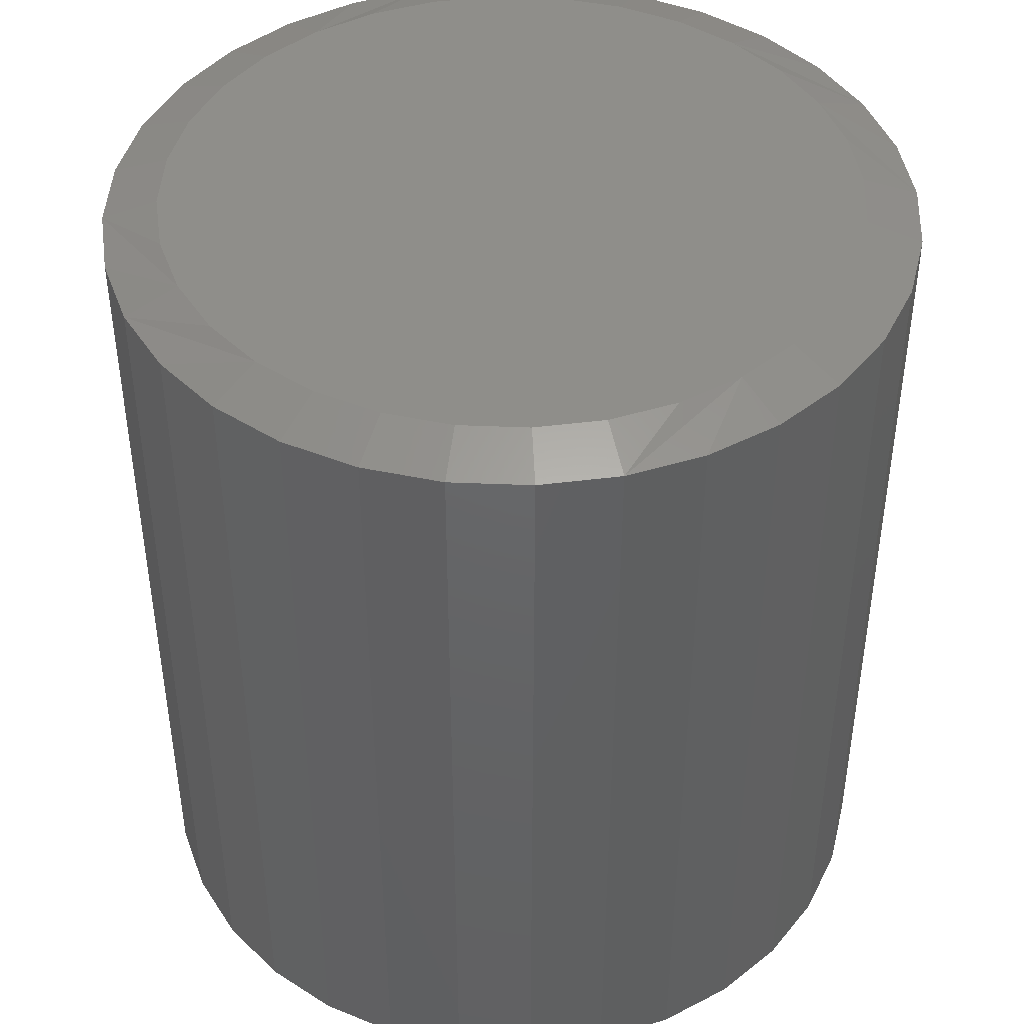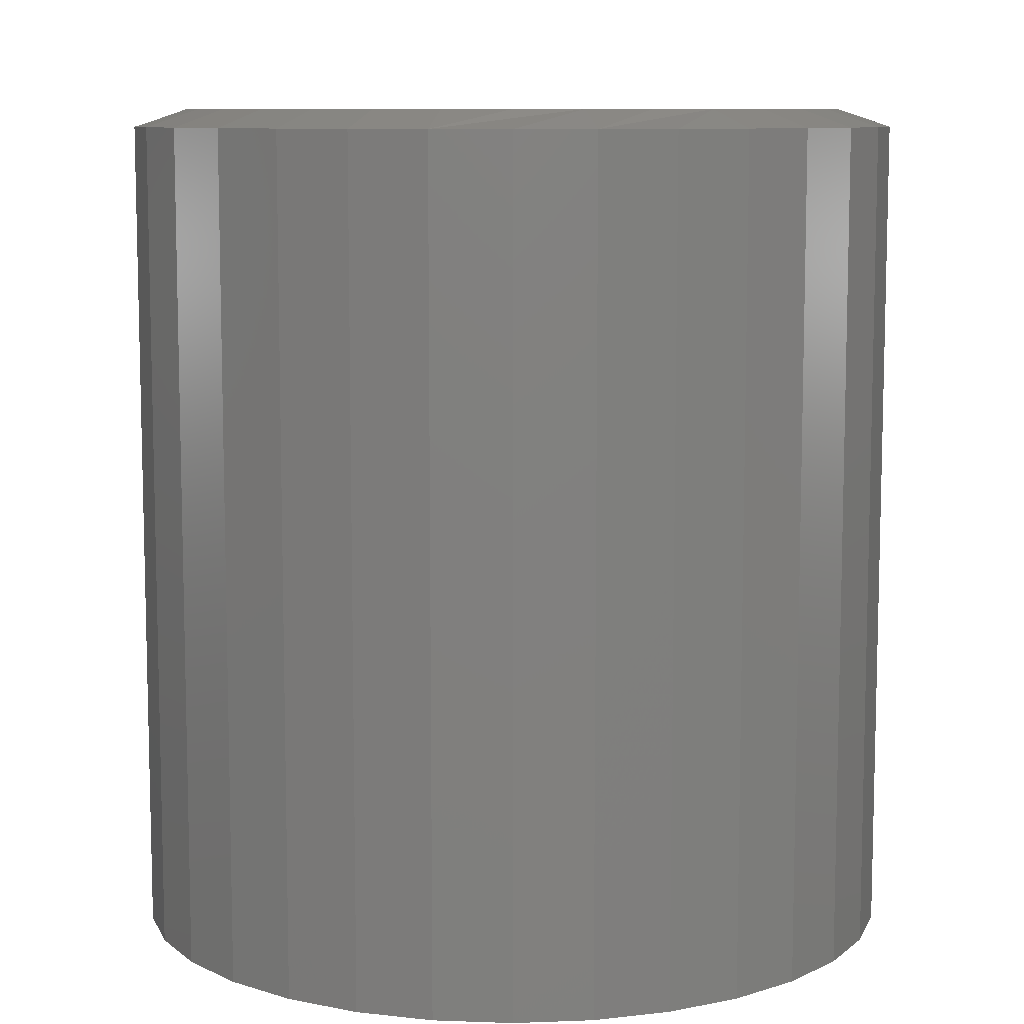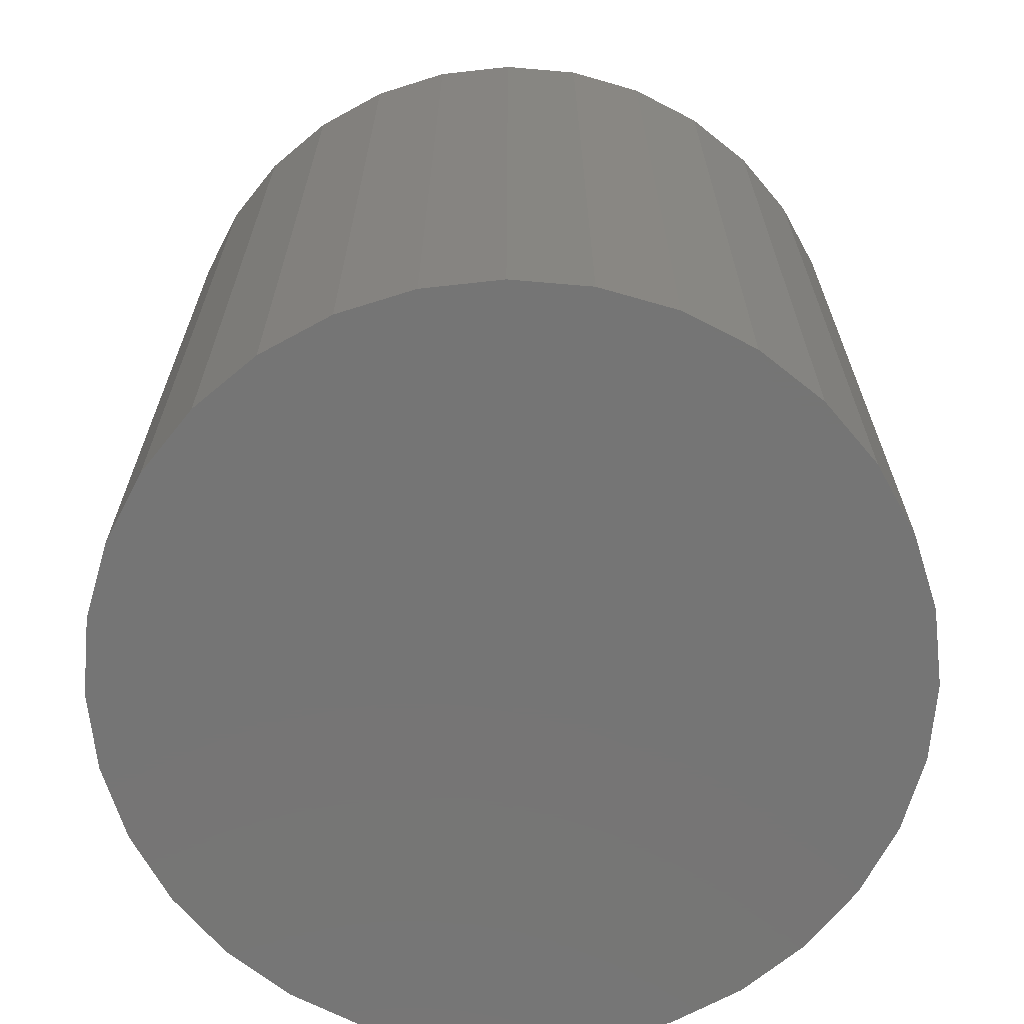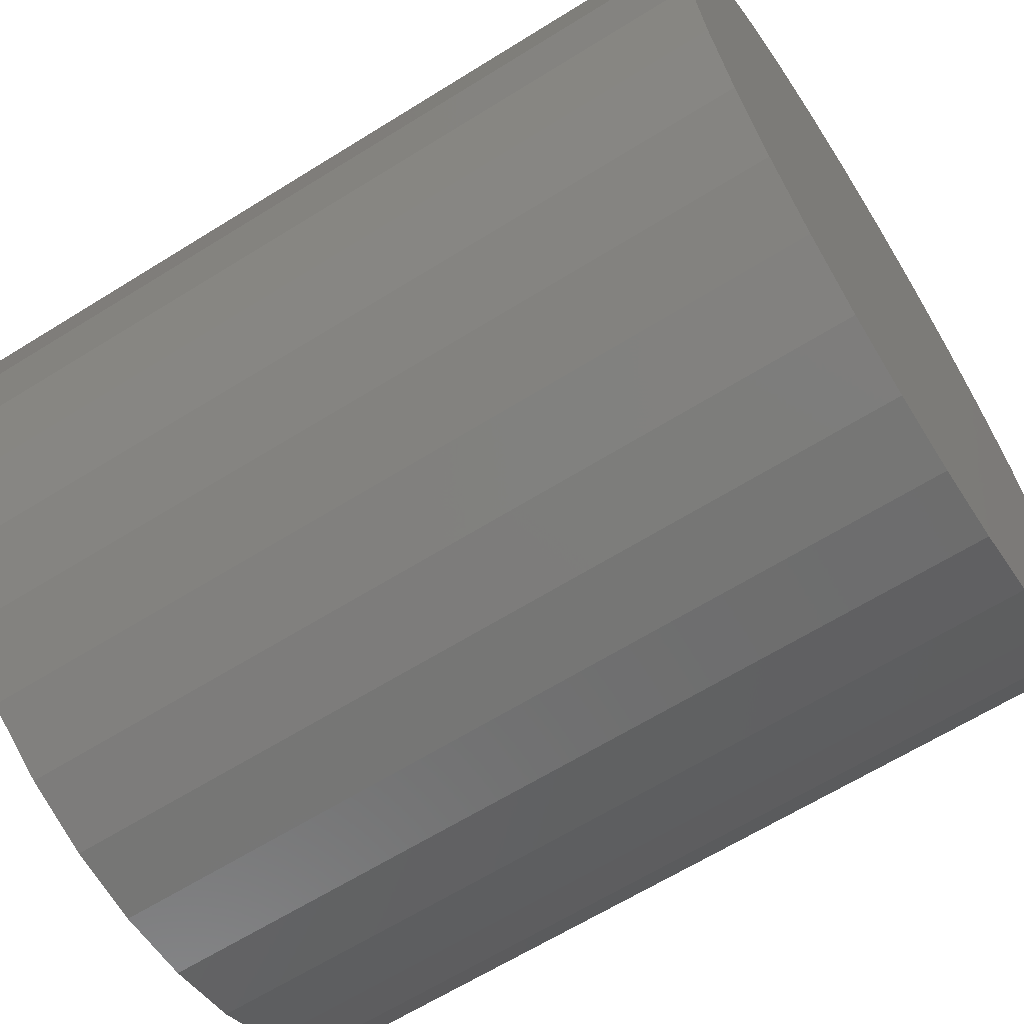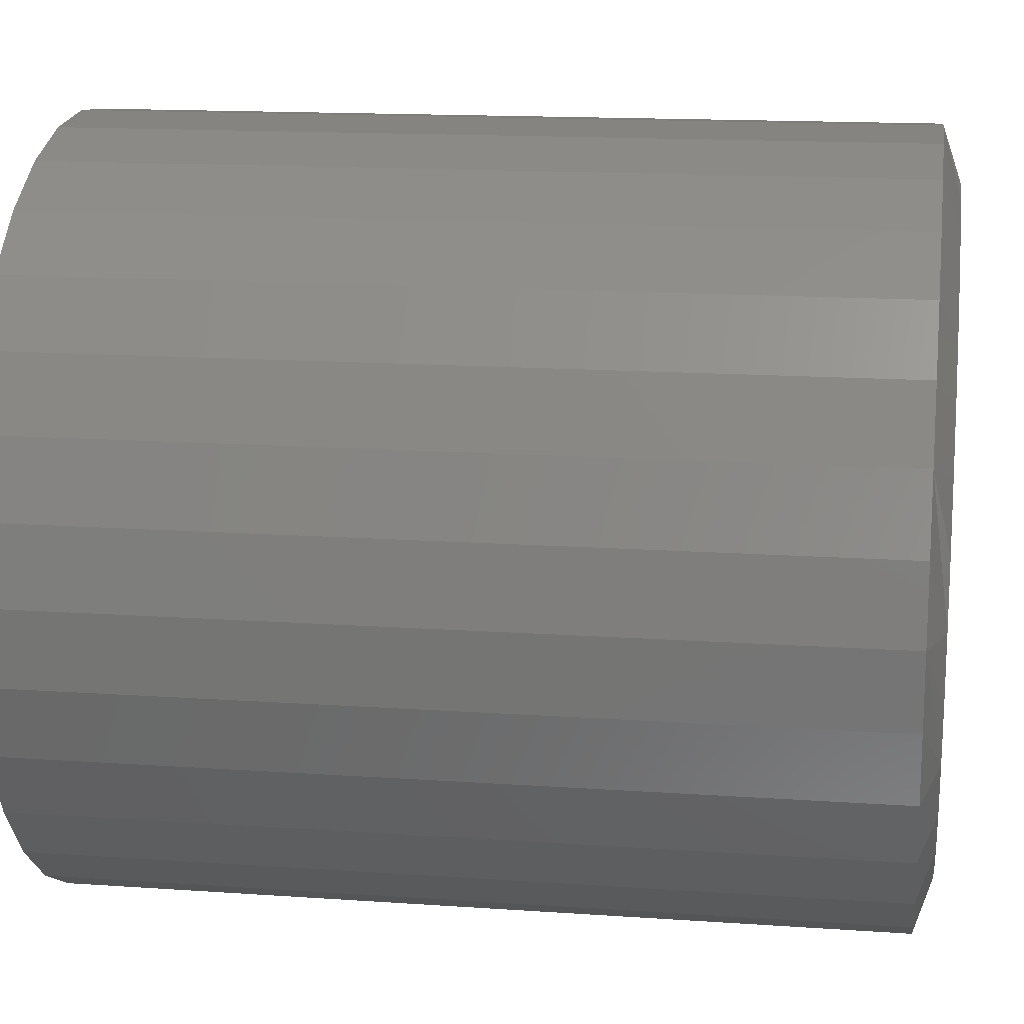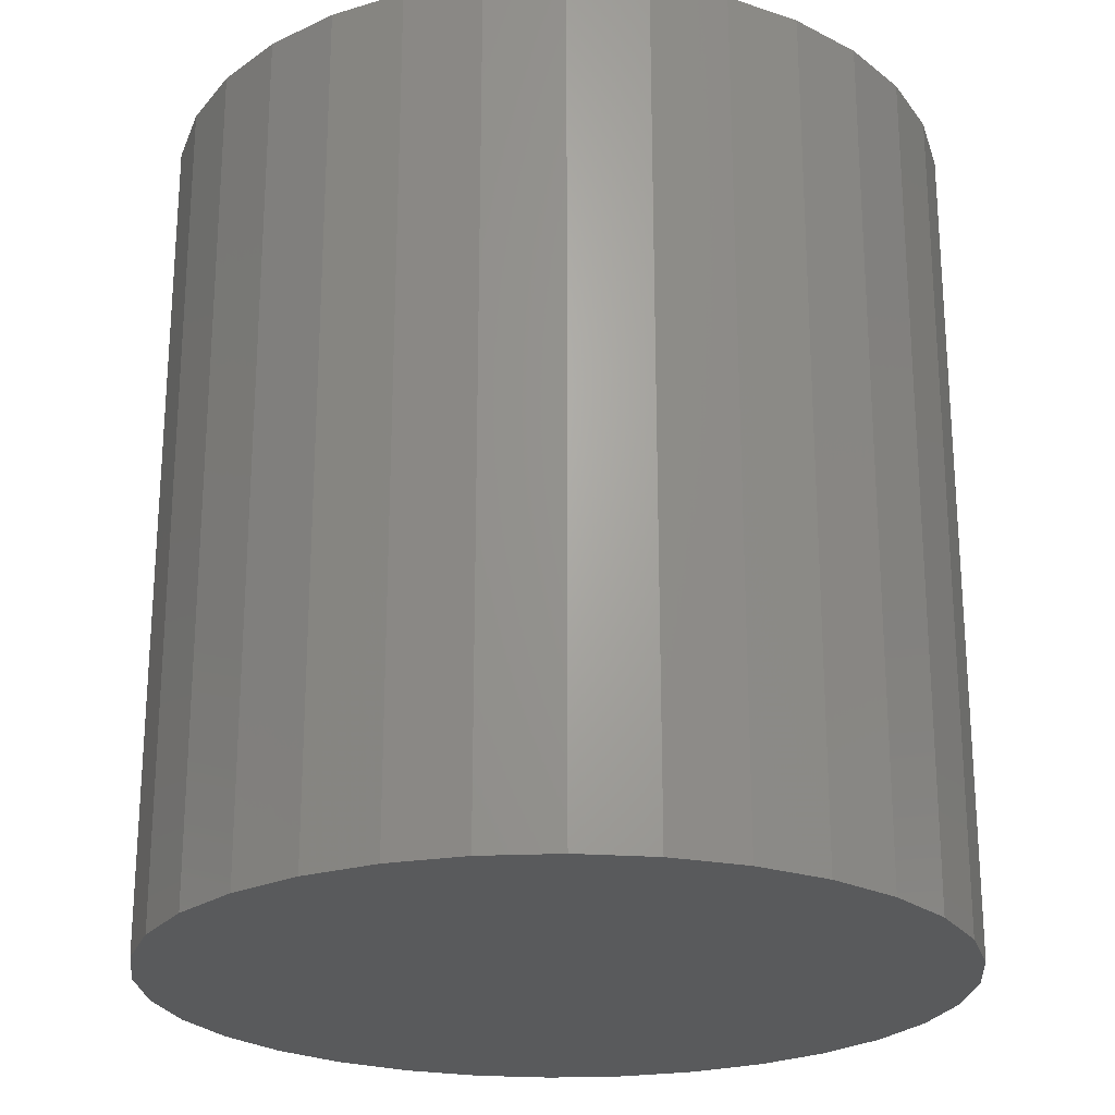
<metadata>
{"format":"stl","ext":"stl","renderer":"f3d","projection":"perspective","resolution":1024,"background":"white","views":[{"elev":44.0,"azim":154.6,"up":"+Y"},{"elev":9.1,"azim":78.6,"up":"+Y"},{"elev":-67.6,"azim":45.7,"up":"+Y"},{"elev":-64.2,"azim":-57.8,"up":"+Z"},{"elev":15.1,"azim":98.5,"up":"+Z"},{"elev":-23.6,"azim":133.8,"up":"+Y"}]}
</metadata>
<code>
# stl→obj: 96 verts, 188 faces
v -0.1238 6.764e-17 0.234
v -0.0659 7.373e-17 0.2283
v -0.1818 6.086e-17 0.2283
v -0.1238 3.157e-17 -0.36
v -0.1818 2.548e-17 -0.3543
v -0.0659 3.835e-17 -0.3543
v -0.2375 2.032e-17 -0.3374
v -0.01018 4.556e-17 -0.3374
v -0.2889 1.629e-17 -0.31
v 0.04118 5.293e-17 -0.31
v -0.3339 1.353e-17 -0.273
v 0.08619 6.017e-17 -0.273
v -0.3708 1.217e-17 -0.228
v 0.1231 6.701e-17 -0.228
v -0.3983 1.224e-17 -0.1767
v 0.1506 7.317e-17 -0.1767
v -0.4152 1.374e-17 -0.1209
v 0.1675 7.843e-17 -0.1209
v -0.4209 1.663e-17 -0.06299
v 0.1732 8.258e-17 -0.06299
v -0.4152 2.078e-17 -0.005044
v 0.1675 8.547e-17 -0.005044
v -0.3983 2.604e-17 0.05068
v 0.1506 8.697e-17 0.05068
v -0.3708 3.22e-17 0.102
v 0.1231 8.705e-17 0.102
v -0.3339 3.904e-17 0.147
v 0.08619 8.568e-17 0.147
v -0.2889 4.628e-17 0.184
v 0.04118 8.292e-17 0.184
v -0.2375 5.365e-17 0.2114
v -0.01018 7.889e-17 0.2114
v 0.2201 -0.01562 -0.06299
v 0.2201 -0.75 -0.06299
v 0.2135 -0.01562 -0.1301
v 0.2135 -0.75 -0.1301
v 0.1939 -0.01562 -0.1946
v 0.1939 -0.75 -0.1946
v 0.1621 -0.01562 -0.2541
v 0.1621 -0.75 -0.2541
v 0.1193 -0.01562 -0.3062
v 0.1193 -0.75 -0.3062
v 0.06722 -0.01562 -0.3489
v 0.06722 -0.75 -0.3489
v 0.007762 -0.01562 -0.3807
v 0.007762 -0.75 -0.3807
v -0.05675 -0.01562 -0.4003
v -0.05675 -0.75 -0.4003
v -0.1238 -0.01562 -0.4069
v -0.1238 -0.75 -0.4069
v -0.1909 -0.01562 -0.4003
v -0.1909 -0.75 -0.4003
v -0.2555 -0.01562 -0.3807
v -0.2555 -0.75 -0.3807
v -0.3149 -0.01562 -0.3489
v -0.3149 -0.75 -0.3489
v -0.367 -0.01562 -0.3062
v -0.367 -0.75 -0.3062
v -0.4098 -0.01562 -0.2541
v -0.4098 -0.75 -0.2541
v -0.4416 -0.01562 -0.1946
v -0.4416 -0.75 -0.1946
v -0.4612 -0.01562 -0.1301
v -0.4612 -0.75 -0.1301
v -0.4678 -0.01562 -0.06299
v -0.4678 -0.75 -0.06299
v -0.4612 -0.01562 0.004101
v -0.4612 -0.75 0.004101
v -0.4416 -0.01562 0.06862
v -0.4416 -0.75 0.06862
v -0.4098 -0.01562 0.1281
v -0.4098 -0.75 0.1281
v -0.367 -0.01562 0.1802
v -0.367 -0.75 0.1802
v -0.3149 -0.01562 0.223
v -0.3149 -0.75 0.223
v -0.2555 -0.01562 0.2547
v -0.2555 -0.75 0.2547
v -0.1909 -0.01562 0.2743
v -0.1909 -0.75 0.2743
v -0.1238 -0.01562 0.2809
v -0.1238 -0.75 0.2809
v -0.05675 -0.01562 0.2743
v -0.05675 -0.75 0.2743
v 0.007762 -0.01562 0.2547
v 0.007762 -0.75 0.2547
v 0.06722 -0.01562 0.223
v 0.06722 -0.75 0.223
v 0.1193 -0.01562 0.1802
v 0.1193 -0.75 0.1802
v 0.1621 -0.01562 0.1281
v 0.1621 -0.75 0.1281
v 0.1939 -0.01562 0.06862
v 0.1939 -0.75 0.06862
v 0.2135 -0.01562 0.004101
v 0.2135 -0.75 0.004101
f 1 2 3
f 4 5 6
f 6 5 7
f 6 7 8
f 8 7 9
f 8 9 10
f 10 9 11
f 10 11 12
f 12 11 13
f 12 13 14
f 14 13 15
f 14 15 16
f 16 15 17
f 16 17 18
f 18 17 19
f 18 19 20
f 20 19 21
f 20 21 22
f 22 21 23
f 22 23 24
f 24 23 25
f 24 25 26
f 26 25 27
f 26 27 28
f 28 27 29
f 28 29 30
f 30 29 31
f 30 31 32
f 32 31 3
f 32 3 2
f 33 34 35
f 35 34 36
f 35 36 37
f 37 36 38
f 37 38 39
f 39 38 40
f 39 40 41
f 41 40 42
f 41 42 43
f 43 42 44
f 43 44 45
f 45 44 46
f 45 46 47
f 47 46 48
f 47 48 49
f 49 48 50
f 49 50 51
f 51 50 52
f 51 52 53
f 53 52 54
f 53 54 55
f 55 54 56
f 55 56 57
f 57 56 58
f 57 58 59
f 59 58 60
f 59 60 61
f 61 60 62
f 61 62 63
f 63 62 64
f 63 64 65
f 65 64 66
f 65 66 67
f 67 66 68
f 67 68 69
f 69 68 70
f 69 70 71
f 71 70 72
f 71 72 73
f 73 72 74
f 73 74 75
f 75 74 76
f 75 76 77
f 77 76 78
f 77 78 79
f 79 78 80
f 79 80 81
f 81 80 82
f 81 82 83
f 83 82 84
f 83 84 85
f 85 84 86
f 85 86 87
f 87 86 88
f 87 88 89
f 89 88 90
f 89 90 91
f 91 90 92
f 91 92 93
f 93 92 94
f 93 94 95
f 95 94 96
f 95 96 33
f 33 96 34
f 15 61 17
f 11 57 13
f 5 47 49
f 7 53 9
f 6 47 4
f 47 5 4
f 10 43 8
f 14 39 12
f 33 35 16
f 33 16 18
f 33 18 20
f 19 17 61
f 19 61 63
f 19 63 65
f 61 15 59
f 59 15 13
f 59 13 57
f 57 11 55
f 55 11 9
f 55 9 53
f 53 7 51
f 51 7 5
f 51 5 49
f 47 6 45
f 45 6 8
f 45 8 43
f 43 10 41
f 41 10 12
f 41 12 39
f 39 14 37
f 37 14 16
f 37 16 35
f 24 93 22
f 28 89 26
f 2 79 81
f 32 85 30
f 3 79 1
f 79 2 1
f 29 75 31
f 25 71 27
f 65 67 23
f 65 23 21
f 65 21 19
f 20 22 93
f 20 93 95
f 20 95 33
f 93 24 91
f 91 24 26
f 91 26 89
f 89 28 87
f 87 28 30
f 87 30 85
f 85 32 83
f 83 32 2
f 83 2 81
f 79 3 77
f 77 3 31
f 77 31 75
f 75 29 73
f 73 29 27
f 73 27 71
f 71 25 69
f 69 25 23
f 69 23 67
f 80 84 82
f 84 80 86
f 86 80 78
f 86 78 88
f 88 78 76
f 88 76 90
f 90 76 74
f 90 74 92
f 92 74 72
f 92 72 94
f 94 72 70
f 94 70 96
f 96 70 68
f 96 68 34
f 34 68 66
f 34 66 36
f 36 66 64
f 36 64 38
f 38 64 62
f 38 62 40
f 40 62 60
f 40 60 42
f 42 60 58
f 42 58 44
f 44 58 56
f 44 56 46
f 46 56 54
f 46 54 48
f 48 54 52
f 48 52 50

</code>
